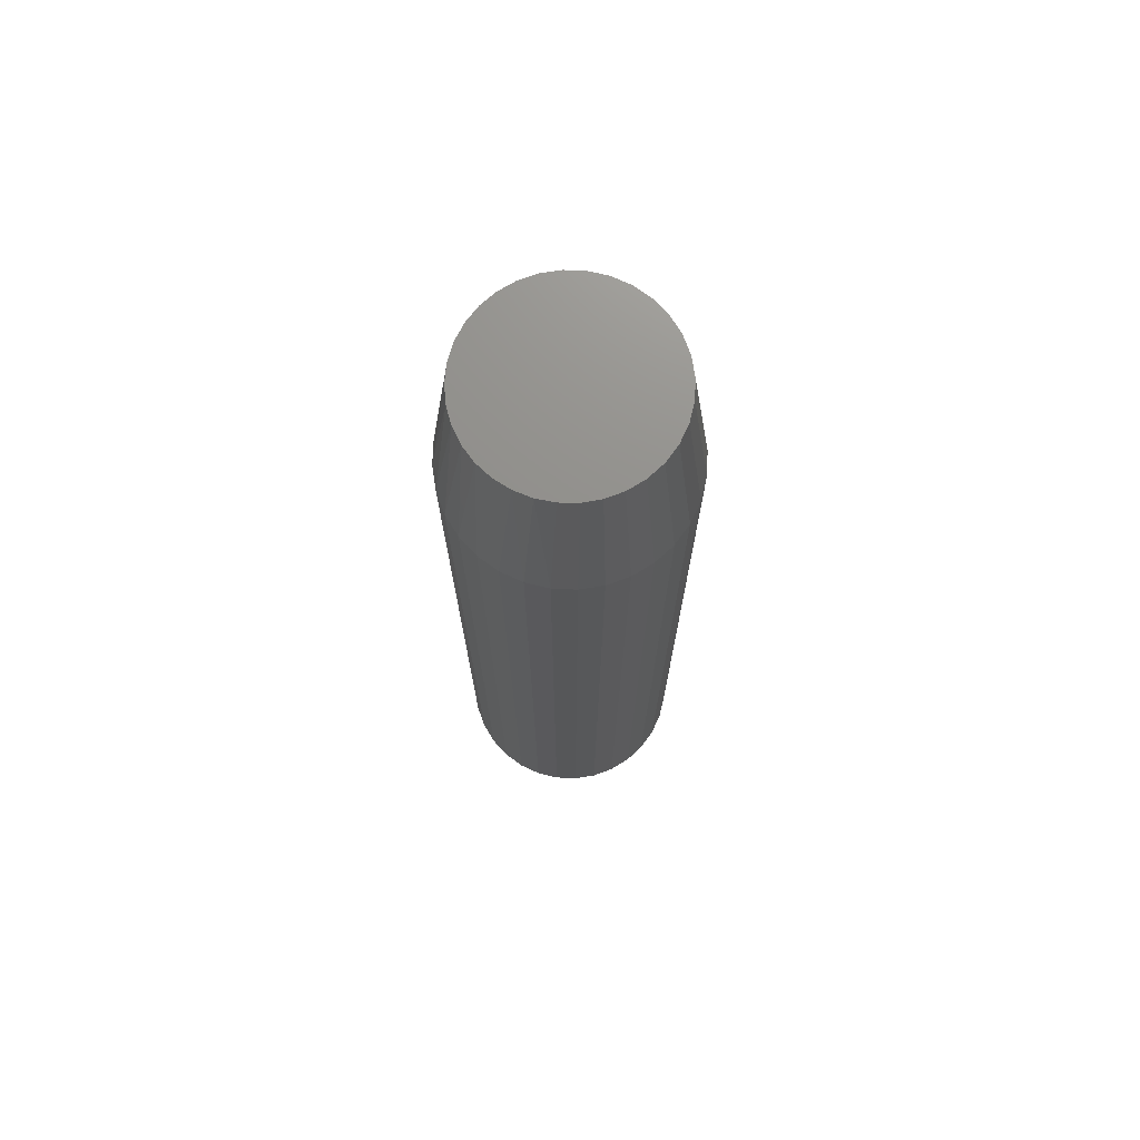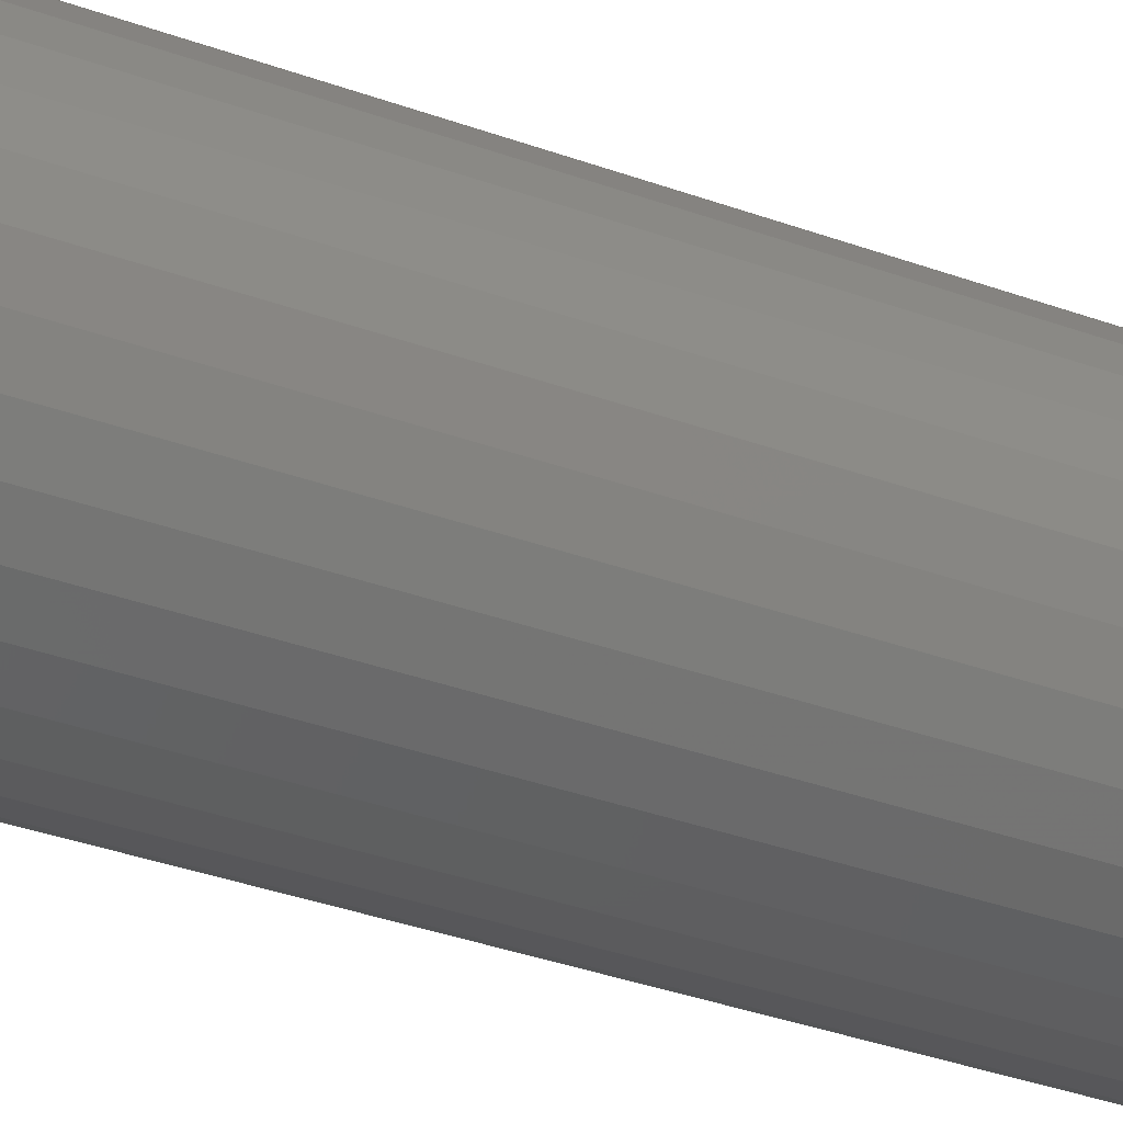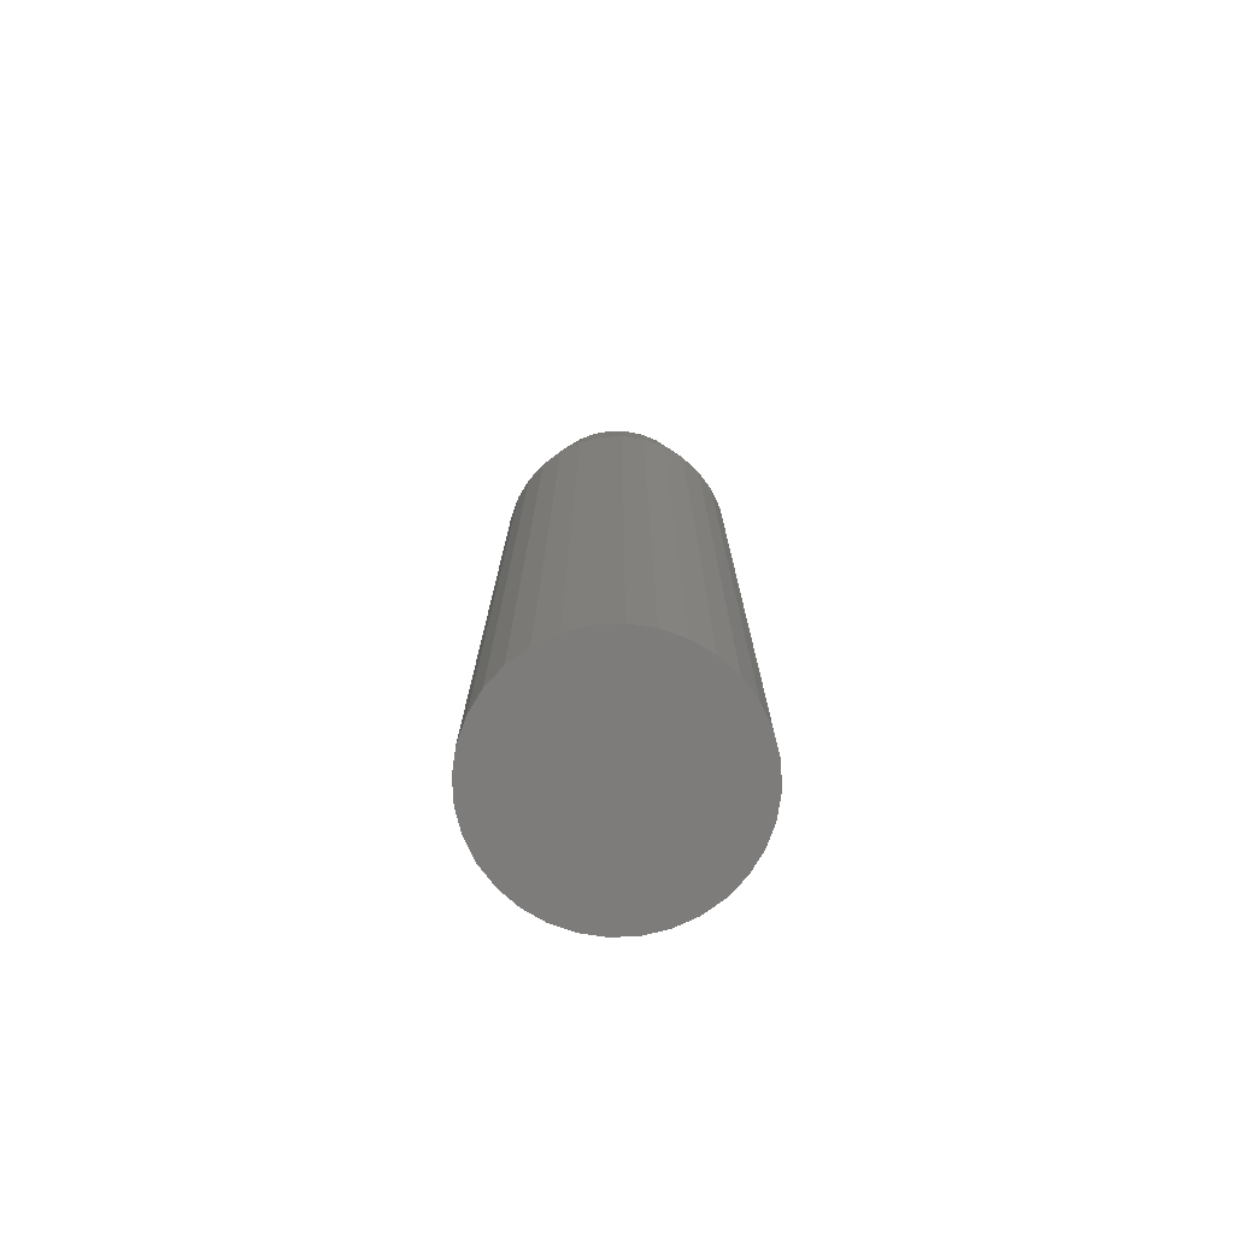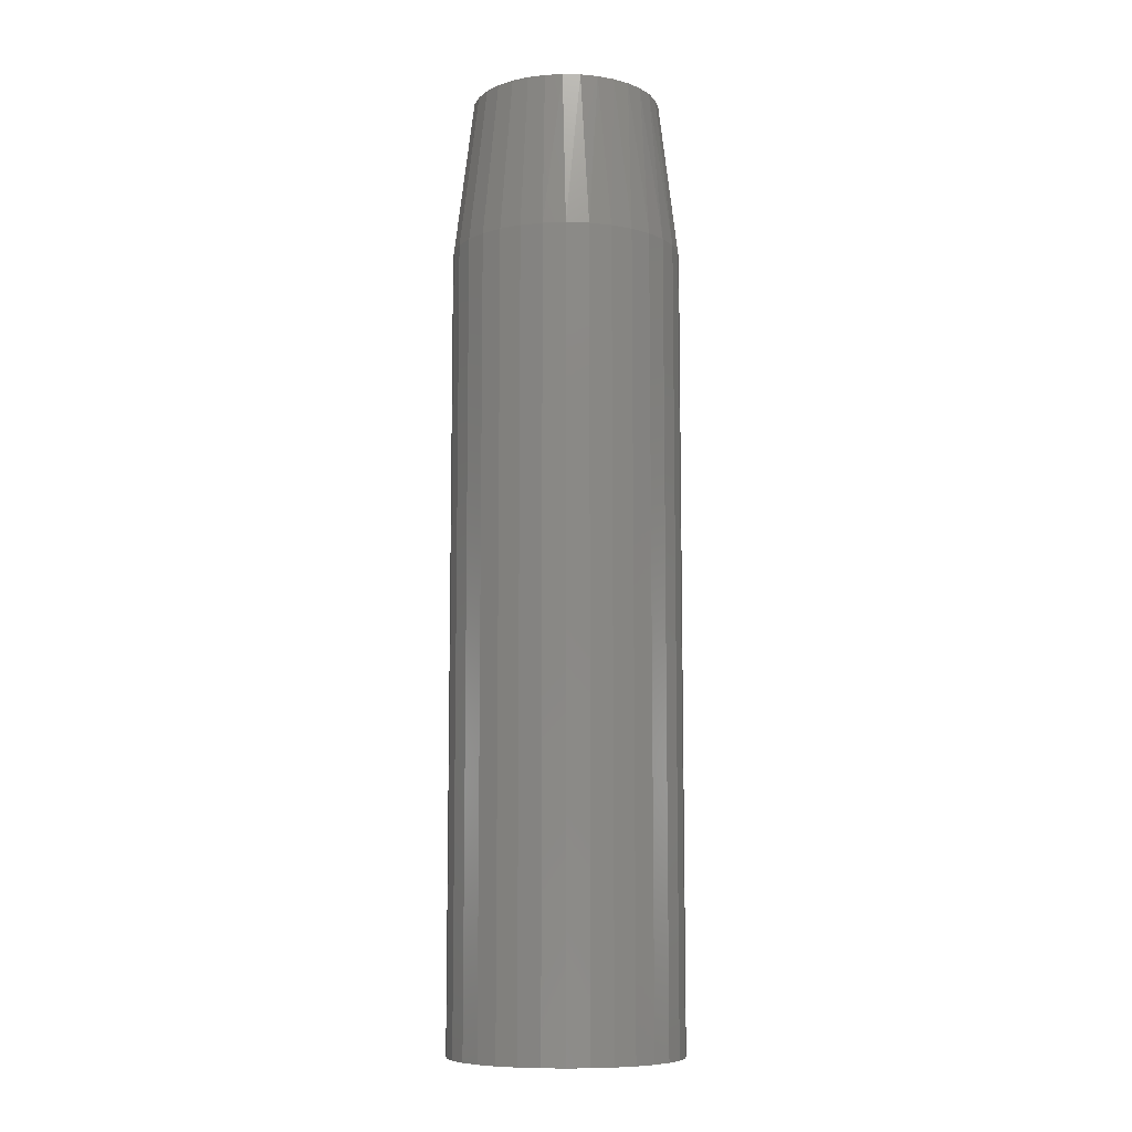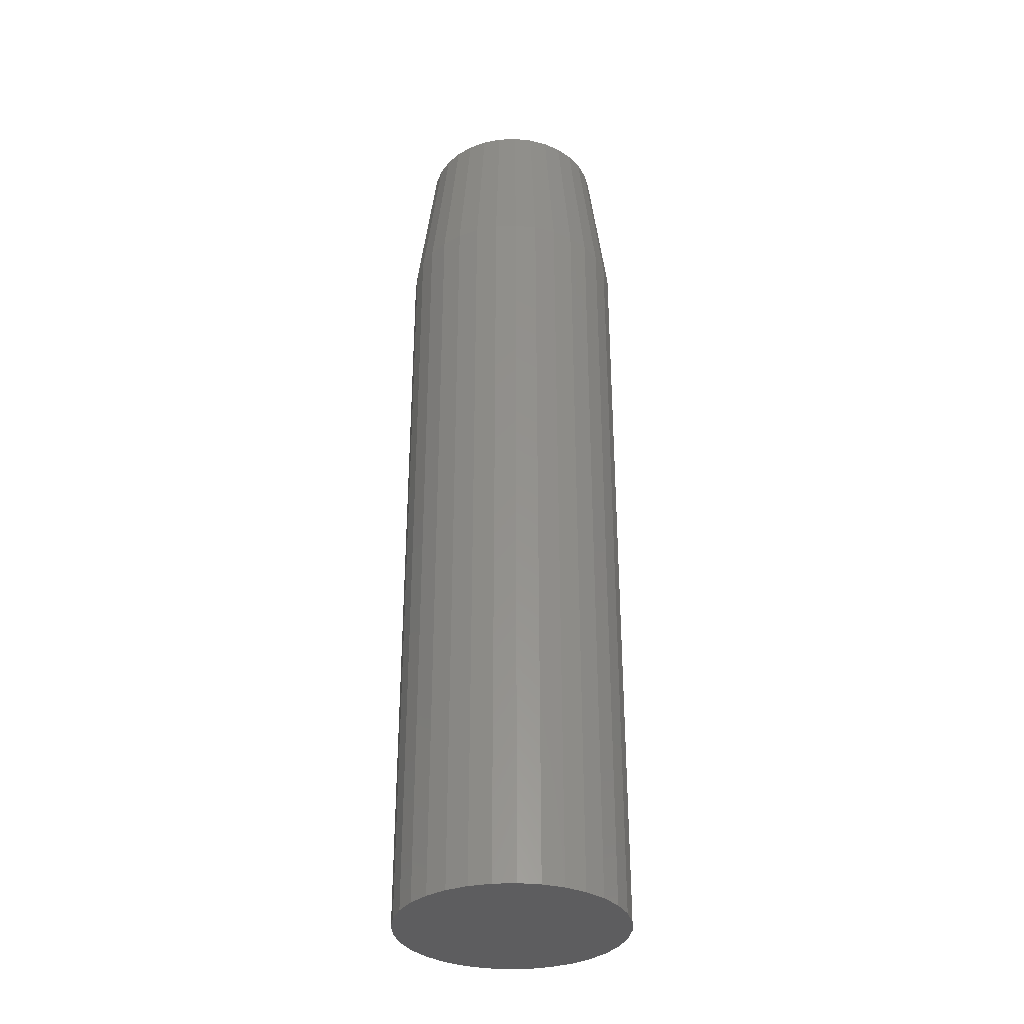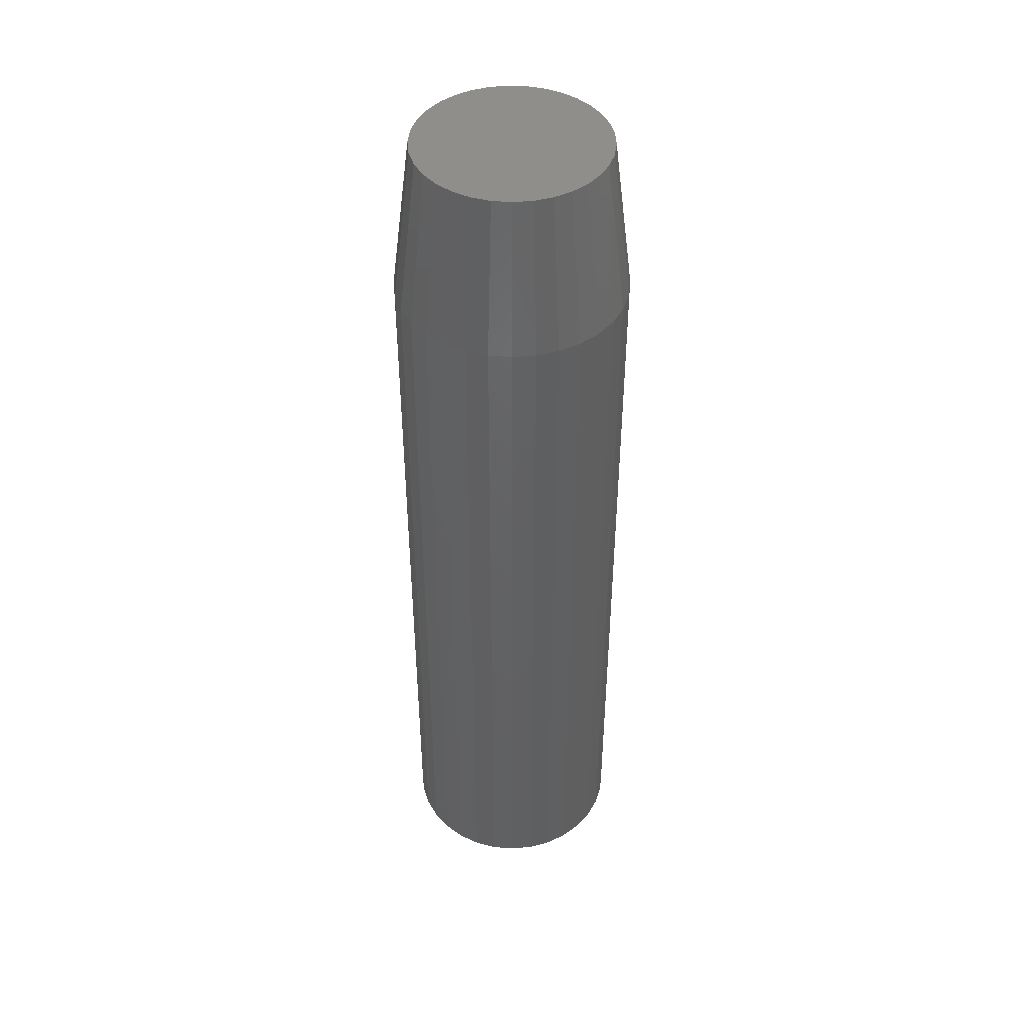
<metadata>
{"format":"stl","ext":"stl","renderer":"f3d","projection":"perspective","resolution":1024,"background":"white","views":[{"elev":72.8,"azim":-115.8,"up":"+Y"},{"elev":-31.9,"azim":-117.9,"up":"+Z"},{"elev":-75.9,"azim":-149.1,"up":"+Y"},{"elev":-8.9,"azim":123.8,"up":"+Y"},{"elev":-33.5,"azim":9.1,"up":"+Y"},{"elev":44.8,"azim":44.9,"up":"+Y"}]}
</metadata>
<code>
# stl→obj: 97 verts, 190 faces
v 0.001893 0.75 0.1503
v 0.03122 0.75 0.1474
v -0.02743 0.75 0.1474
v -0.05564 0.75 0.1389
v 0.05942 0.75 0.1389
v 0.04303 0.75 -0.1446
v -0.03925 0.75 -0.1446
v 0.0689 0.75 -0.1346
v -0.01198 0.75 -0.1497
v 0.01576 0.75 -0.1497
v -0.06512 0.75 -0.1346
v -0.0887 0.75 -0.12
v 0.09248 0.75 -0.12
v -0.1092 0.75 -0.1013
v 0.113 0.75 -0.1013
v -0.1259 0.75 -0.07914
v 0.1297 0.75 -0.07914
v -0.1383 0.75 -0.0543
v 0.1421 0.75 -0.05431
v -0.1459 0.75 -0.02762
v 0.1497 0.75 -0.02762
v -0.1484 0.75 2.585e-06
v 0.1522 0.75 -1.008e-16
v -0.1455 0.75 0.02933
v 0.1493 0.75 0.02933
v -0.137 0.75 0.05753
v 0.1408 0.75 0.05753
v -0.1231 0.75 0.08352
v 0.1269 0.75 0.08352
v -0.1044 0.75 0.1063
v 0.1082 0.75 0.1063
v -0.08163 0.75 0.125
v 0.08541 0.75 0.125
v 0.1835 0.5 -6.671e-17
v 0.1835 -0.75 -2.224e-17
v 0.18 0.5 -0.03542
v 0.18 -0.75 -0.03542
v 0.1696 0.5 -0.06949
v 0.1696 -0.75 -0.06949
v 0.1529 0.5 -0.1009
v 0.1529 -0.75 -0.1009
v 0.1303 0.5 -0.1284
v 0.1303 -0.75 -0.1284
v 0.1028 0.5 -0.151
v 0.1028 -0.75 -0.151
v 0.07138 0.5 -0.1678
v 0.07138 -0.75 -0.1678
v 0.03732 0.5 -0.1781
v 0.03732 -0.75 -0.1781
v 0.001891 0.5 -0.1816
v 0.001891 -0.75 -0.1816
v -0.03353 0.5 -0.1781
v -0.03353 -0.75 -0.1781
v -0.0676 0.5 -0.1678
v -0.0676 -0.75 -0.1678
v -0.09899 0.5 -0.151
v -0.09899 -0.75 -0.151
v -0.1265 0.5 -0.1284
v -0.1265 -0.75 -0.1284
v -0.1491 0.5 -0.1009
v -0.1491 -0.75 -0.1009
v -0.1659 0.5 -0.06949
v -0.1659 -0.75 -0.06949
v -0.1762 0.5 -0.03542
v -0.1762 -0.75 -0.03542
v -0.1797 0.5 2.224e-17
v -0.1797 -0.75 2.224e-17
v -0.1762 0.5 0.03542
v -0.1762 -0.75 0.03542
v -0.1659 0.5 0.06949
v -0.1659 -0.75 0.06949
v -0.1491 0.5 0.1009
v -0.1491 -0.75 0.1009
v -0.1265 0.5 0.1284
v -0.1265 -0.75 0.1284
v -0.09899 0.5 0.151
v -0.09899 -0.75 0.151
v -0.0676 0.5 0.1678
v -0.0676 -0.75 0.1678
v -0.03353 0.5 0.1781
v -0.03353 -0.75 0.1781
v 0.001891 0.5 0.1816
v 0.001891 -0.75 0.1816
v 0.03732 0.5 0.1781
v 0.03732 -0.75 0.1781
v 0.07138 0.5 0.1678
v 0.07138 -0.75 0.1678
v 0.1028 0.5 0.151
v 0.1028 -0.75 0.151
v 0.1303 0.5 0.1284
v 0.1303 -0.75 0.1284
v 0.1529 0.5 0.1009
v 0.1529 -0.75 0.1009
v 0.1696 0.5 0.06949
v 0.1696 -0.75 0.06949
v 0.18 0.5 0.03542
v 0.18 -0.75 0.03542
f 1 2 3
f 4 3 2
f 5 4 2
f 6 7 8
f 9 7 6
f 10 9 6
f 7 11 8
f 8 11 12
f 8 12 13
f 13 12 14
f 13 14 15
f 15 14 16
f 15 16 17
f 17 16 18
f 17 18 19
f 19 18 20
f 19 20 21
f 21 20 22
f 21 22 23
f 23 22 24
f 23 24 25
f 25 24 26
f 25 26 27
f 27 26 28
f 27 28 29
f 29 28 30
f 29 30 31
f 31 30 32
f 31 32 33
f 33 32 4
f 33 4 5
f 34 35 36
f 36 35 37
f 36 37 38
f 38 37 39
f 38 39 40
f 40 39 41
f 40 41 42
f 42 41 43
f 42 43 44
f 44 43 45
f 44 45 46
f 46 45 47
f 46 47 48
f 48 47 49
f 48 49 50
f 50 49 51
f 50 51 52
f 52 51 53
f 52 53 54
f 54 53 55
f 54 55 56
f 56 55 57
f 56 57 58
f 58 57 59
f 58 59 60
f 60 59 61
f 60 61 62
f 62 61 63
f 62 63 64
f 64 63 65
f 64 65 66
f 66 65 67
f 66 67 68
f 68 67 69
f 68 69 70
f 70 69 71
f 70 71 72
f 72 71 73
f 72 73 74
f 74 73 75
f 74 75 76
f 76 75 77
f 76 77 78
f 78 77 79
f 78 79 80
f 80 79 81
f 80 81 82
f 82 81 83
f 82 83 84
f 84 83 85
f 84 85 86
f 86 85 87
f 86 87 88
f 88 87 89
f 88 89 90
f 90 89 91
f 90 91 92
f 92 91 93
f 92 93 94
f 94 93 95
f 94 95 96
f 96 95 97
f 96 97 34
f 34 97 35
f 34 23 96
f 96 23 25
f 96 25 94
f 94 25 27
f 94 27 92
f 92 27 29
f 92 29 90
f 90 29 31
f 90 31 88
f 88 31 33
f 88 33 86
f 86 33 5
f 86 5 84
f 84 5 2
f 84 2 82
f 82 2 1
f 82 1 80
f 80 1 3
f 80 3 78
f 78 3 4
f 78 4 76
f 76 4 32
f 76 32 74
f 74 32 30
f 74 30 72
f 72 30 28
f 72 28 70
f 70 28 26
f 70 26 68
f 68 26 24
f 68 24 66
f 66 24 22
f 18 62 64
f 16 60 62
f 16 62 18
f 14 58 60
f 14 60 16
f 12 56 58
f 12 58 14
f 11 54 56
f 11 56 12
f 7 52 54
f 7 54 11
f 9 50 52
f 9 52 7
f 10 48 50
f 10 50 9
f 6 46 48
f 6 48 10
f 8 44 46
f 8 46 6
f 13 42 44
f 13 44 8
f 15 40 42
f 15 42 13
f 17 38 40
f 17 40 15
f 19 36 38
f 19 38 17
f 23 34 21
f 21 34 36
f 21 36 19
f 66 22 64
f 64 22 20
f 64 20 18
f 81 85 83
f 85 81 79
f 85 79 87
f 47 53 49
f 49 53 51
f 87 79 89
f 89 79 77
f 89 77 91
f 91 77 75
f 91 75 93
f 93 75 73
f 93 73 95
f 95 73 71
f 95 71 97
f 97 71 69
f 97 69 35
f 35 69 67
f 35 67 37
f 37 67 65
f 37 65 39
f 39 65 63
f 39 63 41
f 41 63 61
f 41 61 43
f 43 61 59
f 43 59 45
f 45 59 57
f 45 57 47
f 47 57 55
f 47 55 53

</code>
